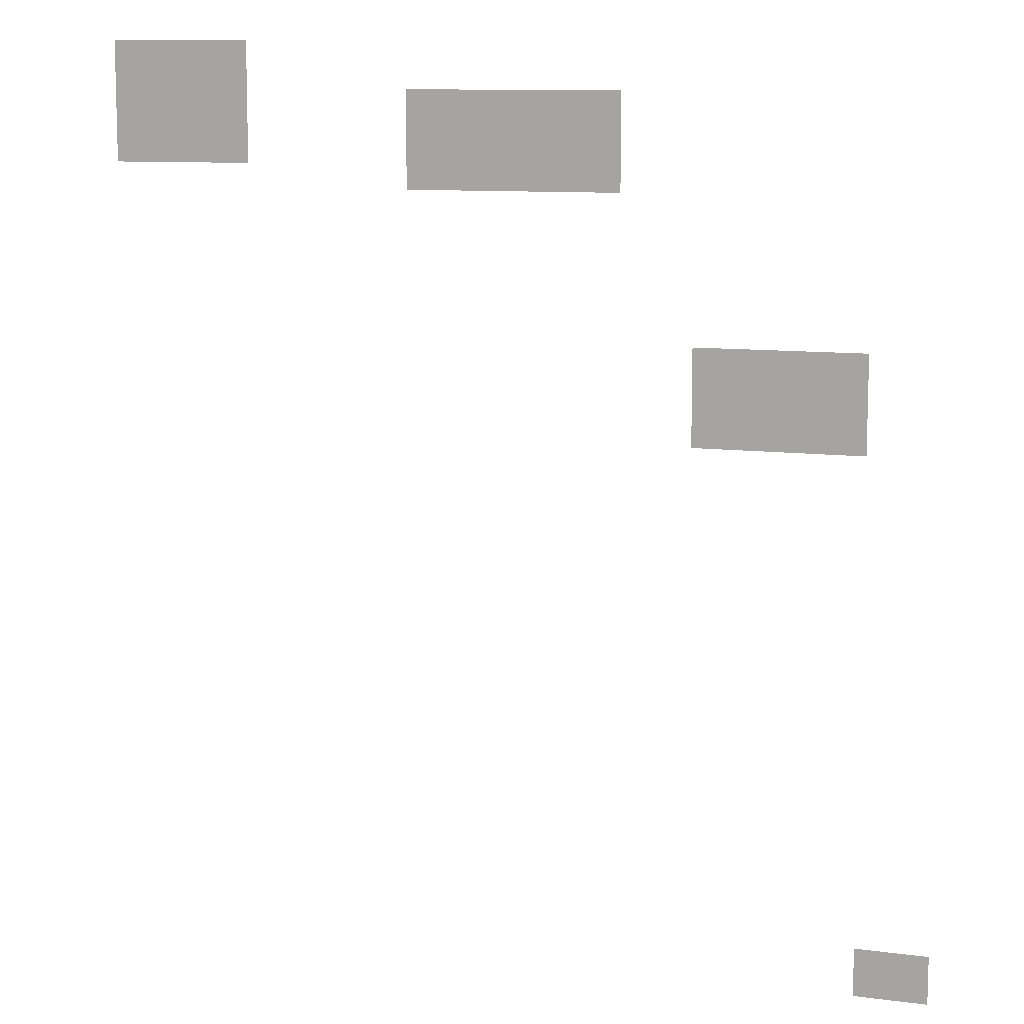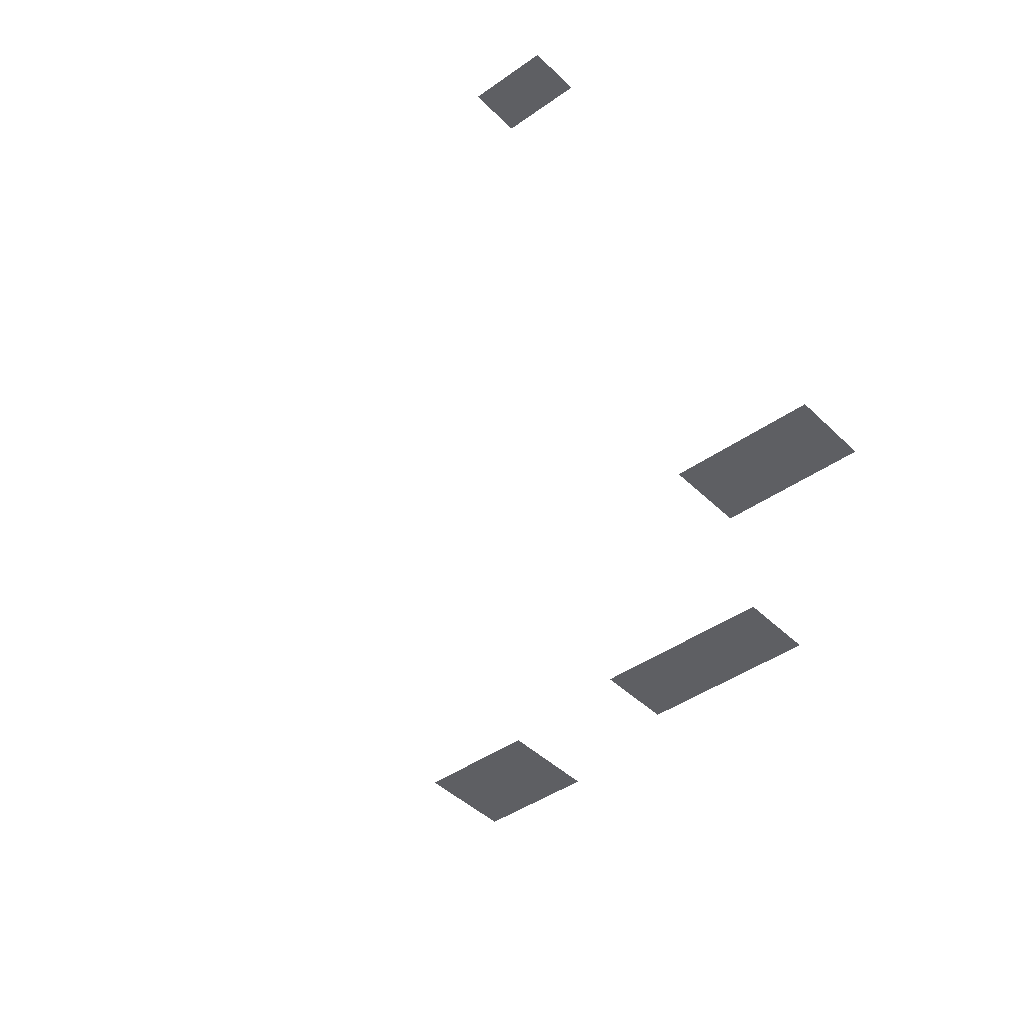
<metadata>
{"format":"obj","ext":"obj","renderer":"f3d","projection":"perspective","resolution":1024,"background":"white","views":[{"elev":10.0,"azim":18.6,"up":"+Y"},{"elev":-42.0,"azim":40.5,"up":"+Z"}]}
</metadata>
<code>
v -41 -11 0
v -42 -11 0
v -42 -10 0
v -41 -10 0
v -40 -11 0
v -41 -11 0
v -41 -10 0
v -40 -10 0
v -39 -11 0
v -40 -11 0
v -40 -10 0
v -39 -10 0
v -38 -11 0
v -39 -11 0
v -39 -10 0
v -38 -10 0
v -37 -11 0
v -38 -11 0
v -38 -10 0
v -37 -10 0
v -36 -11 0
v -37 -11 0
v -37 -10 0
v -36 -10 0
v -41 -12 0
v -42 -12 0
v -42 -11 0
v -41 -11 0
v -40 -12 0
v -41 -12 0
v -41 -11 0
v -40 -11 0
v -39 -12 0
v -40 -12 0
v -40 -11 0
v -39 -11 0
v -38 -12 0
v -39 -12 0
v -39 -11 0
v -38 -11 0
v -37 -12 0
v -38 -12 0
v -38 -11 0
v -37 -11 0
v -36 -12 0
v -37 -12 0
v -37 -11 0
v -36 -11 0
v -41 -13 0
v -42 -13 0
v -42 -12 0
v -41 -12 0
v -40 -13 0
v -41 -13 0
v -41 -12 0
v -40 -12 0
v -39 -13 0
v -40 -13 0
v -40 -12 0
v -39 -12 0
v -38 -13 0
v -39 -13 0
v -39 -12 0
v -38 -12 0
v -37 -13 0
v -38 -13 0
v -38 -12 0
v -37 -12 0
v -36 -13 0
v -37 -13 0
v -37 -12 0
v -36 -12 0
v -28 -13 0
v -29 -13 0
v -29 -12 0
v -28 -12 0
v -27 -13 0
v -28 -13 0
v -28 -12 0
v -27 -12 0
v -26 -13 0
v -27 -13 0
v -27 -12 0
v -26 -12 0
v -25 -13 0
v -26 -13 0
v -26 -12 0
v -25 -12 0
v -24 -13 0
v -25 -13 0
v -25 -12 0
v -24 -12 0
v -23 -13 0
v -24 -13 0
v -24 -12 0
v -23 -12 0
v -22 -13 0
v -23 -13 0
v -23 -12 0
v -22 -12 0
v -21 -13 0
v -22 -13 0
v -22 -12 0
v -21 -12 0
v -20 -13 0
v -21 -13 0
v -21 -12 0
v -20 -12 0
v -41 -14 0
v -42 -14 0
v -42 -13 0
v -41 -13 0
v -40 -14 0
v -41 -14 0
v -41 -13 0
v -40 -13 0
v -39 -14 0
v -40 -14 0
v -40 -13 0
v -39 -13 0
v -38 -14 0
v -39 -14 0
v -39 -13 0
v -38 -13 0
v -37 -14 0
v -38 -14 0
v -38 -13 0
v -37 -13 0
v -36 -14 0
v -37 -14 0
v -37 -13 0
v -36 -13 0
v -28 -14 0
v -29 -14 0
v -29 -13 0
v -28 -13 0
v -27 -14 0
v -28 -14 0
v -28 -13 0
v -27 -13 0
v -26 -14 0
v -27 -14 0
v -27 -13 0
v -26 -13 0
v -25 -14 0
v -26 -14 0
v -26 -13 0
v -25 -13 0
v -24 -14 0
v -25 -14 0
v -25 -13 0
v -24 -13 0
v -23 -14 0
v -24 -14 0
v -24 -13 0
v -23 -13 0
v -22 -14 0
v -23 -14 0
v -23 -13 0
v -22 -13 0
v -21 -14 0
v -22 -14 0
v -22 -13 0
v -21 -13 0
v -20 -14 0
v -21 -14 0
v -21 -13 0
v -20 -13 0
v -41 -15 0
v -42 -15 0
v -42 -14 0
v -41 -14 0
v -40 -15 0
v -41 -15 0
v -41 -14 0
v -40 -14 0
v -39 -15 0
v -40 -15 0
v -40 -14 0
v -39 -14 0
v -38 -15 0
v -39 -15 0
v -39 -14 0
v -38 -14 0
v -37 -15 0
v -38 -15 0
v -38 -14 0
v -37 -14 0
v -36 -15 0
v -37 -15 0
v -37 -14 0
v -36 -14 0
v -28 -15 0
v -29 -15 0
v -29 -14 0
v -28 -14 0
v -27 -15 0
v -28 -15 0
v -28 -14 0
v -27 -14 0
v -26 -15 0
v -27 -15 0
v -27 -14 0
v -26 -14 0
v -25 -15 0
v -26 -15 0
v -26 -14 0
v -25 -14 0
v -24 -15 0
v -25 -15 0
v -25 -14 0
v -24 -14 0
v -23 -15 0
v -24 -15 0
v -24 -14 0
v -23 -14 0
v -22 -15 0
v -23 -15 0
v -23 -14 0
v -22 -14 0
v -21 -15 0
v -22 -15 0
v -22 -14 0
v -21 -14 0
v -20 -15 0
v -21 -15 0
v -21 -14 0
v -20 -14 0
v -28 -16 0
v -29 -16 0
v -29 -15 0
v -28 -15 0
v -27 -16 0
v -28 -16 0
v -28 -15 0
v -27 -15 0
v -26 -16 0
v -27 -16 0
v -27 -15 0
v -26 -15 0
v -25 -16 0
v -26 -16 0
v -26 -15 0
v -25 -15 0
v -24 -16 0
v -25 -16 0
v -25 -15 0
v -24 -15 0
v -23 -16 0
v -24 -16 0
v -24 -15 0
v -23 -15 0
v -22 -16 0
v -23 -16 0
v -23 -15 0
v -22 -15 0
v -21 -16 0
v -22 -16 0
v -22 -15 0
v -21 -15 0
v -20 -16 0
v -21 -16 0
v -21 -15 0
v -20 -15 0
v -16 -23 0
v -17 -23 0
v -17 -22 0
v -16 -22 0
v -15 -23 0
v -16 -23 0
v -16 -22 0
v -15 -22 0
v -14 -23 0
v -15 -23 0
v -15 -22 0
v -14 -22 0
v -13 -23 0
v -14 -23 0
v -14 -22 0
v -13 -22 0
v -12 -23 0
v -13 -23 0
v -13 -22 0
v -12 -22 0
v -11 -23 0
v -12 -23 0
v -12 -22 0
v -11 -22 0
v -10 -23 0
v -11 -23 0
v -11 -22 0
v -10 -22 0
v -16 -24 0
v -17 -24 0
v -17 -23 0
v -16 -23 0
v -15 -24 0
v -16 -24 0
v -16 -23 0
v -15 -23 0
v -14 -24 0
v -15 -24 0
v -15 -23 0
v -14 -23 0
v -13 -24 0
v -14 -24 0
v -14 -23 0
v -13 -23 0
v -12 -24 0
v -13 -24 0
v -13 -23 0
v -12 -23 0
v -11 -24 0
v -12 -24 0
v -12 -23 0
v -11 -23 0
v -10 -24 0
v -11 -24 0
v -11 -23 0
v -10 -23 0
v -16 -25 0
v -17 -25 0
v -17 -24 0
v -16 -24 0
v -15 -25 0
v -16 -25 0
v -16 -24 0
v -15 -24 0
v -14 -25 0
v -15 -25 0
v -15 -24 0
v -14 -24 0
v -13 -25 0
v -14 -25 0
v -14 -24 0
v -13 -24 0
v -12 -25 0
v -13 -25 0
v -13 -24 0
v -12 -24 0
v -11 -25 0
v -12 -25 0
v -12 -24 0
v -11 -24 0
v -10 -25 0
v -11 -25 0
v -11 -24 0
v -10 -24 0
v -16 -26 0
v -17 -26 0
v -17 -25 0
v -16 -25 0
v -15 -26 0
v -16 -26 0
v -16 -25 0
v -15 -25 0
v -14 -26 0
v -15 -26 0
v -15 -25 0
v -14 -25 0
v -13 -26 0
v -14 -26 0
v -14 -25 0
v -13 -25 0
v -12 -26 0
v -13 -26 0
v -13 -25 0
v -12 -25 0
v -11 -26 0
v -12 -26 0
v -12 -25 0
v -11 -25 0
v -10 -26 0
v -11 -26 0
v -11 -25 0
v -10 -25 0
v -9 -47 0
v -10 -47 0
v -10 -46 0
v -9 -46 0
v -8 -47 0
v -9 -47 0
v -9 -46 0
v -8 -46 0
v -7 -47 0
v -8 -47 0
v -8 -46 0
v -7 -46 0
v -9 -48 0
v -10 -48 0
v -10 -47 0
v -9 -47 0
v -8 -48 0
v -9 -48 0
v -9 -47 0
v -8 -47 0
v -7 -48 0
v -8 -48 0
v -8 -47 0
v -7 -47 0
g T-CaloExt_mesh_0005
f 1 2 3 4
f 5 6 7 8
f 9 10 11 12
f 13 14 15 16
f 17 18 19 20
f 21 22 23 24
f 25 26 27 28
f 29 30 31 32
f 33 34 35 36
f 37 38 39 40
f 41 42 43 44
f 45 46 47 48
f 49 50 51 52
f 53 54 55 56
f 57 58 59 60
f 61 62 63 64
f 65 66 67 68
f 69 70 71 72
f 73 74 75 76
f 77 78 79 80
f 81 82 83 84
f 85 86 87 88
f 89 90 91 92
f 93 94 95 96
f 97 98 99 100
f 101 102 103 104
f 105 106 107 108
f 109 110 111 112
f 113 114 115 116
f 117 118 119 120
f 121 122 123 124
f 125 126 127 128
f 129 130 131 132
f 133 134 135 136
f 137 138 139 140
f 141 142 143 144
f 145 146 147 148
f 149 150 151 152
f 153 154 155 156
f 157 158 159 160
f 161 162 163 164
f 165 166 167 168
f 169 170 171 172
f 173 174 175 176
f 177 178 179 180
f 181 182 183 184
f 185 186 187 188
f 189 190 191 192
f 193 194 195 196
f 197 198 199 200
f 201 202 203 204
f 205 206 207 208
f 209 210 211 212
f 213 214 215 216
f 217 218 219 220
f 221 222 223 224
f 225 226 227 228
f 229 230 231 232
f 233 234 235 236
f 237 238 239 240
f 241 242 243 244
f 245 246 247 248
f 249 250 251 252
f 253 254 255 256
f 257 258 259 260
f 261 262 263 264
f 265 266 267 268
f 269 270 271 272
f 273 274 275 276
f 277 278 279 280
f 281 282 283 284
f 285 286 287 288
f 289 290 291 292
f 293 294 295 296
f 297 298 299 300
f 301 302 303 304
f 305 306 307 308
f 309 310 311 312
f 313 314 315 316
f 317 318 319 320
f 321 322 323 324
f 325 326 327 328
f 329 330 331 332
f 333 334 335 336
f 337 338 339 340
f 341 342 343 344
f 345 346 347 348
f 349 350 351 352
f 353 354 355 356
f 357 358 359 360
f 361 362 363 364
f 365 366 367 368
f 369 370 371 372
f 373 374 375 376
f 377 378 379 380
f 381 382 383 384
f 385 386 387 388
f 389 390 391 392
f 393 394 395 396
f 397 398 399 400

</code>
